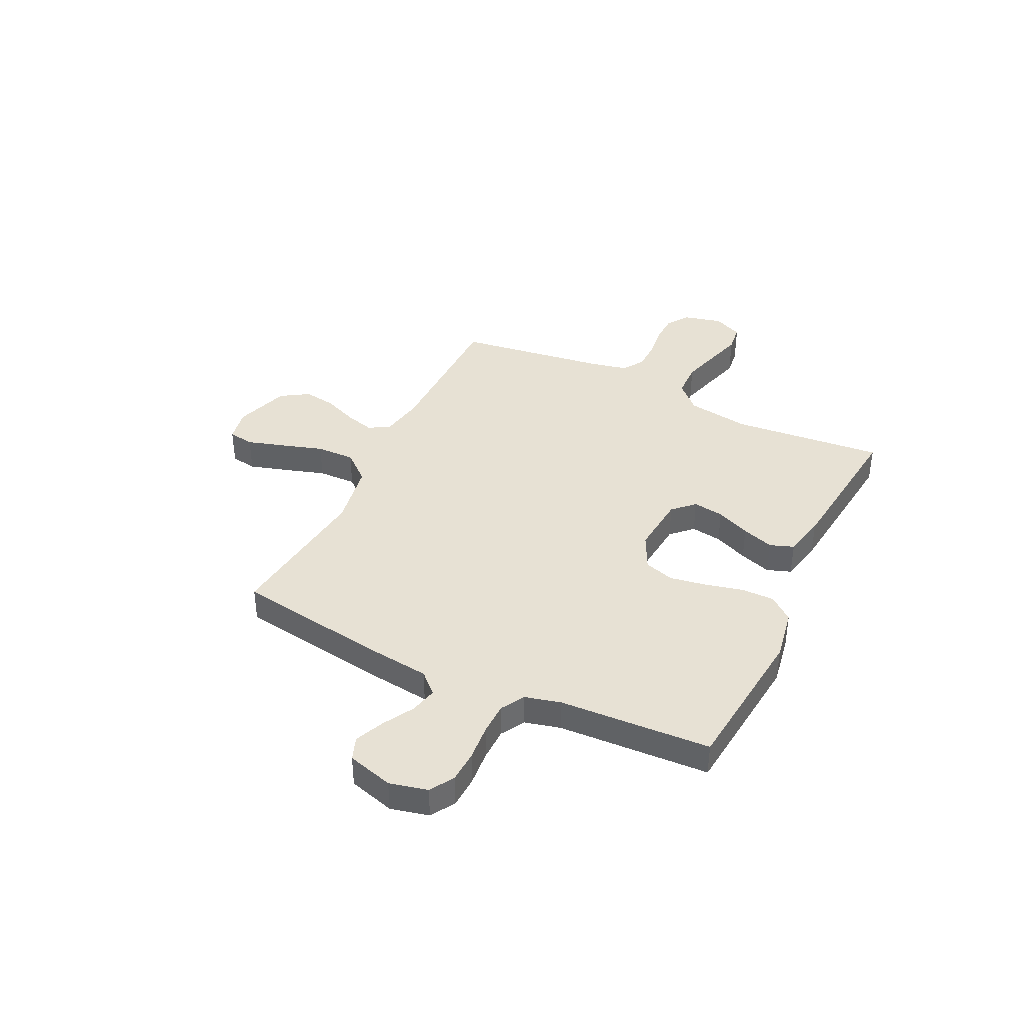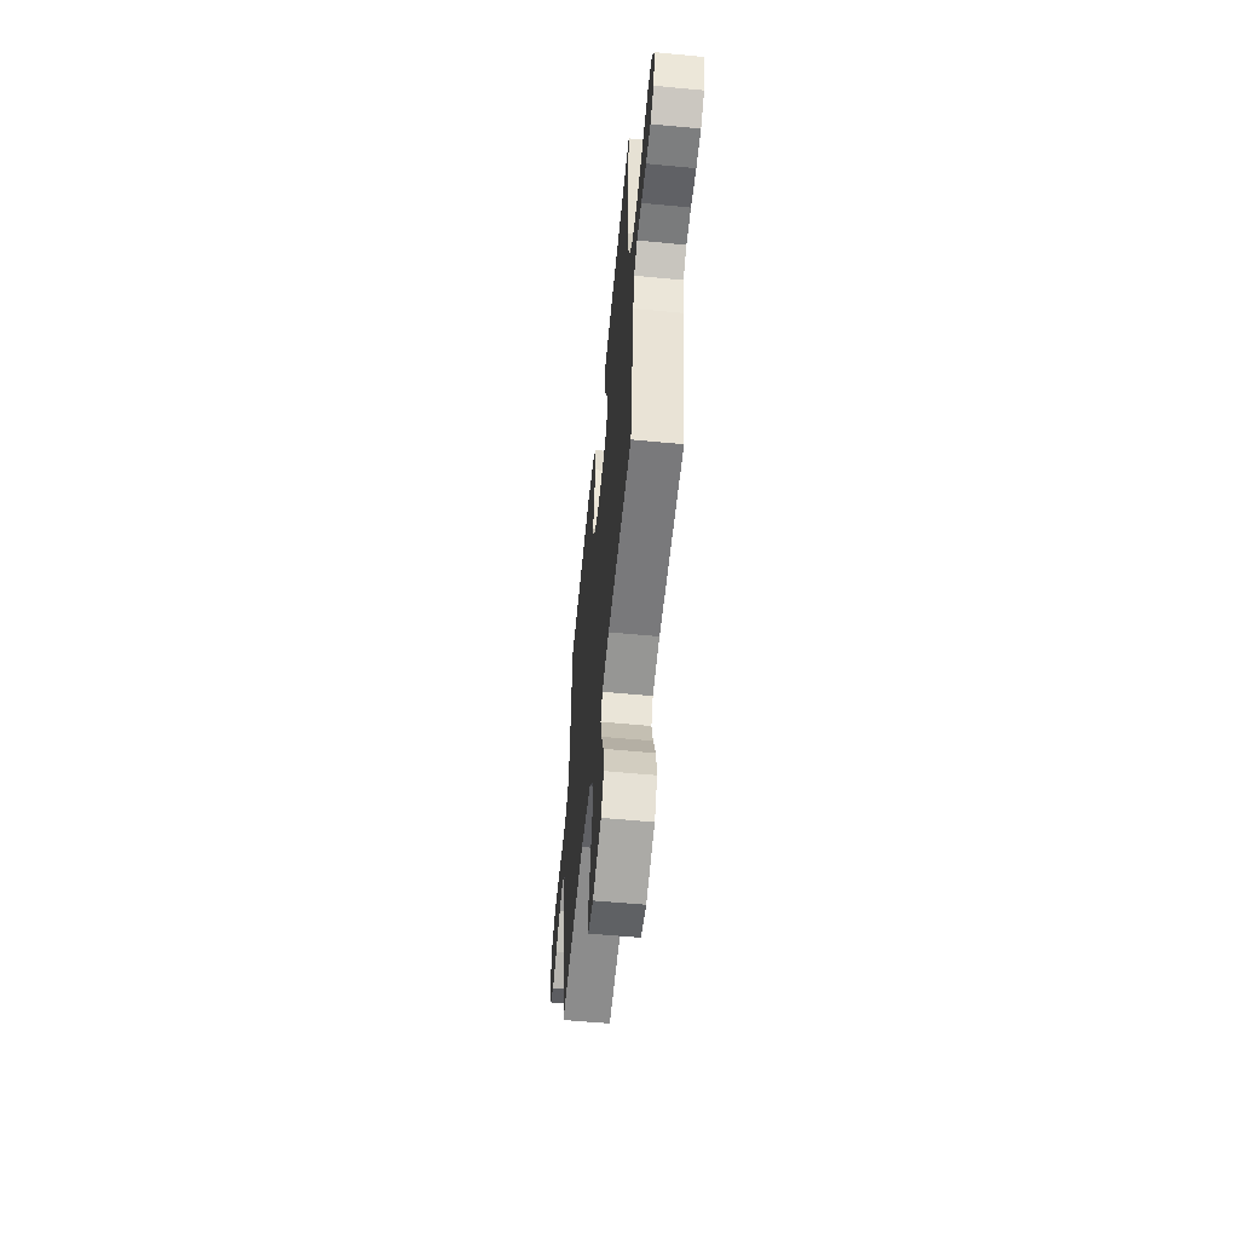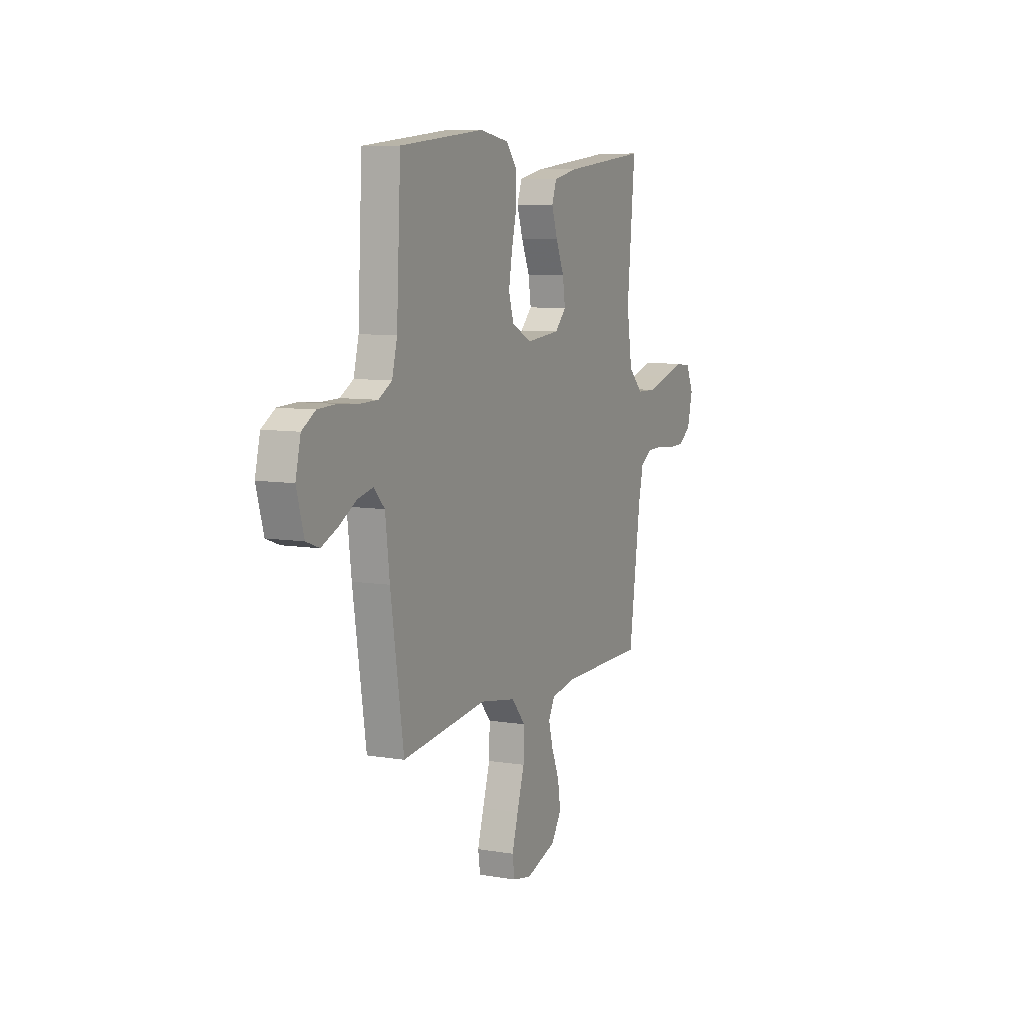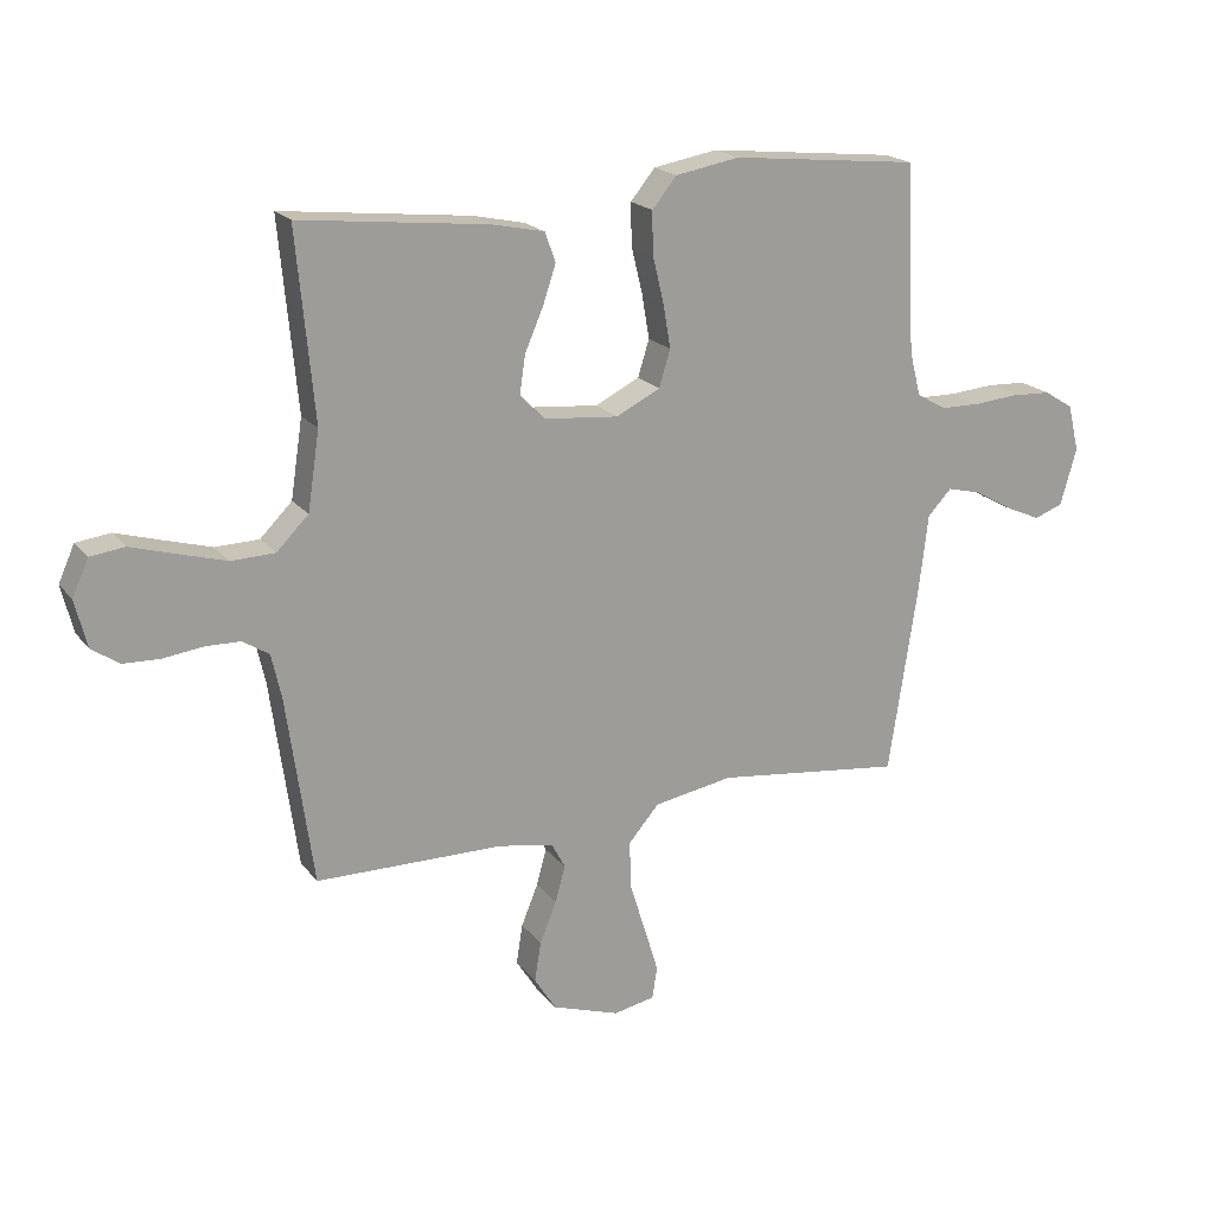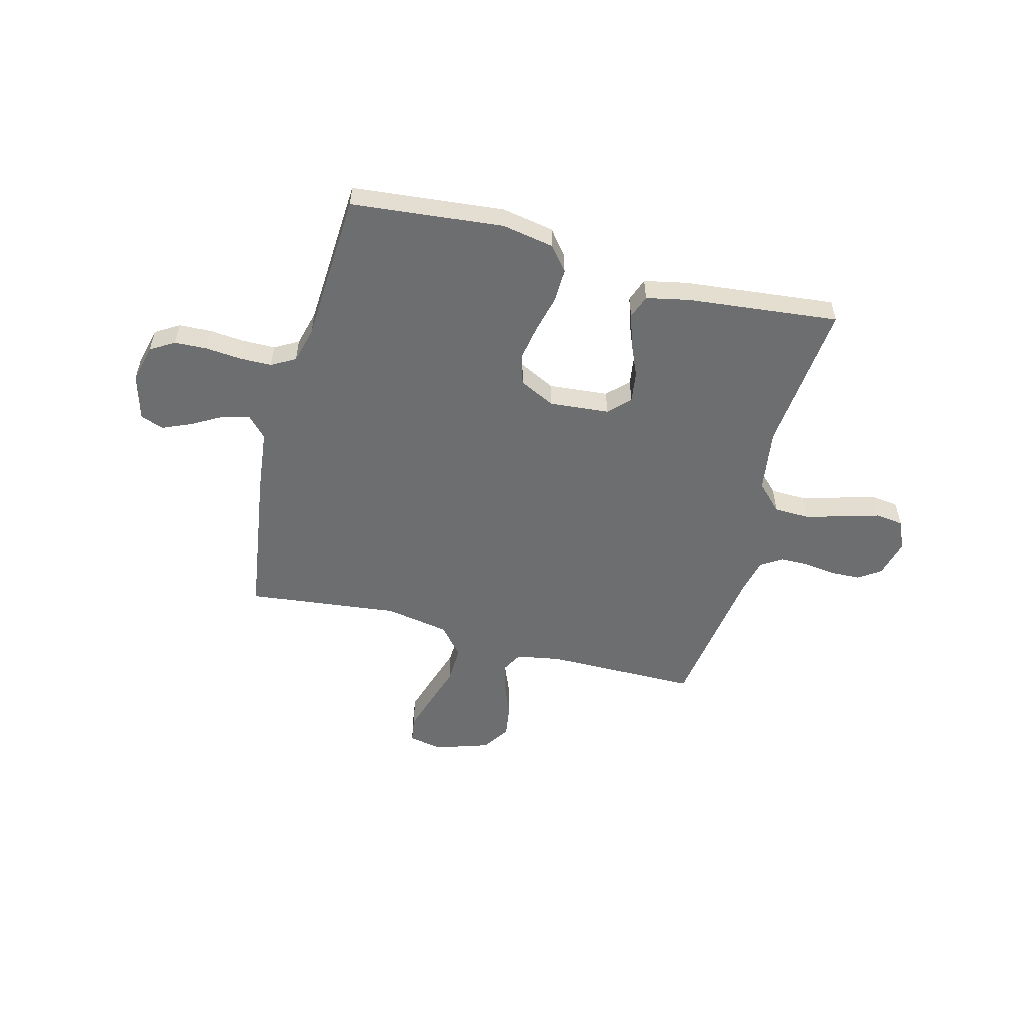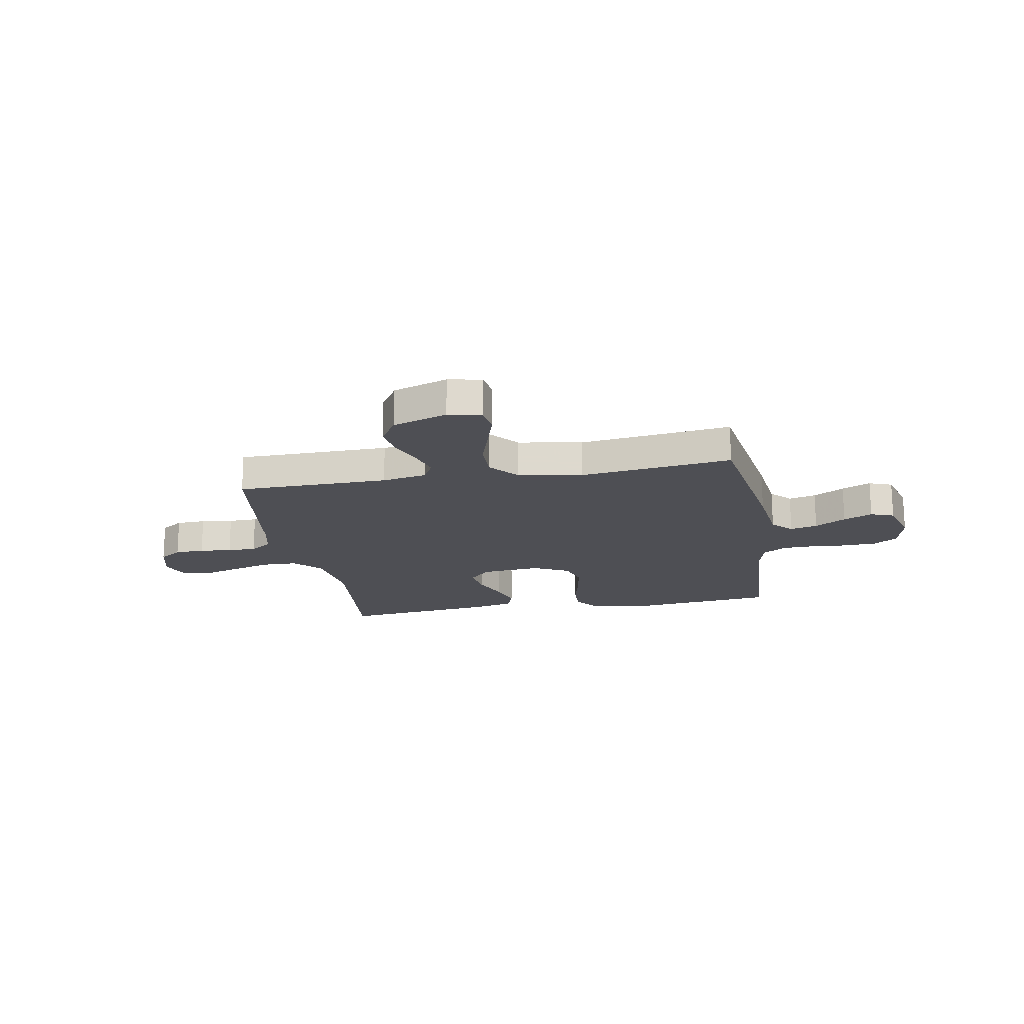
<metadata>
{"format":"obj","ext":"obj","renderer":"f3d","projection":"perspective","resolution":1024,"background":"white","views":[{"elev":39.6,"azim":-64.2,"up":"+Y"},{"elev":-57.3,"azim":84.3,"up":"+Z"},{"elev":8.1,"azim":-65.2,"up":"+Z"},{"elev":19.5,"azim":153.8,"up":"+Z"},{"elev":-54.2,"azim":-14.9,"up":"+Y"},{"elev":-18.4,"azim":-169.9,"up":"+Y"}]}
</metadata>
<code>
v 0.5 0.07 -0.5
v 0.2 0.07 -0.503
v 0.112 0.07 -0.519
v 0.09 0.07 -0.56
v 0.106 0.07 -0.618
v 0.133 0.07 -0.684
v 0.143 0.07 -0.748
v 0.108 0.07 -0.803
v 0 0.07 -0.839
v -0.066 0.07 -0.826
v -0.074 0.07 -0.775
v -0.052 0.07 -0.702
v -0.026 0.07 -0.619
v -0.024 0.07 -0.543
v -0.073 0.07 -0.486
v -0.2 0.07 -0.464
v -0.5 0.07 -0.5
v -0.546 0.07 -0.2
v -0.561 0.07 -0.075
v -0.599 0.07 -0.035
v -0.653 0.07 -0.048
v -0.714 0.07 -0.083
v -0.771 0.07 -0.108
v -0.817 0.07 -0.091
v -0.843 0.07 0
v -0.825 0.07 0.075
v -0.778 0.07 0.104
v -0.714 0.07 0.107
v -0.644 0.07 0.101
v -0.58 0.07 0.102
v -0.533 0.07 0.129
v -0.515 0.07 0.2
v -0.5 0.07 0.5
v -0.2 0.07 0.531
v -0.097 0.07 0.513
v -0.058 0.07 0.465
v -0.059 0.07 0.399
v -0.077 0.07 0.324
v -0.089 0.07 0.253
v -0.071 0.07 0.194
v 0 0.07 0.159
v 0.118 0.07 0.17
v 0.158 0.07 0.211
v 0.149 0.07 0.272
v 0.12 0.07 0.339
v 0.099 0.07 0.402
v 0.116 0.07 0.449
v 0.2 0.07 0.467
v 0.5 0.07 0.5
v 0.472 0.07 0.2
v 0.491 0.07 0.075
v 0.542 0.07 0.024
v 0.612 0.07 0.022
v 0.689 0.07 0.044
v 0.76 0.07 0.065
v 0.815 0.07 0.058
v 0.841 0.07 0
v 0.822 0.07 -0.076
v 0.778 0.07 -0.106
v 0.72 0.07 -0.108
v 0.657 0.07 -0.1
v 0.6 0.07 -0.101
v 0.558 0.07 -0.128
v 0.542 0.07 -0.2
v 0.5 0 -0.5
v 0.2 0 -0.503
v 0.112 0 -0.519
v 0.09 0 -0.56
v 0.106 0 -0.618
v 0.133 0 -0.684
v 0.143 0 -0.748
v 0.108 0 -0.803
v 0 0 -0.839
v -0.066 0 -0.826
v -0.074 0 -0.775
v -0.052 0 -0.702
v -0.026 0 -0.619
v -0.024 0 -0.543
v -0.073 0 -0.486
v -0.2 0 -0.464
v -0.5 0 -0.5
v -0.546 0 -0.2
v -0.561 0 -0.075
v -0.599 0 -0.035
v -0.653 0 -0.048
v -0.714 0 -0.083
v -0.771 0 -0.108
v -0.817 0 -0.091
v -0.843 0 0
v -0.825 0 0.075
v -0.778 0 0.104
v -0.714 0 0.107
v -0.644 0 0.101
v -0.58 0 0.102
v -0.533 0 0.129
v -0.515 0 0.2
v -0.5 0 0.5
v -0.2 0 0.531
v -0.097 0 0.513
v -0.058 0 0.465
v -0.059 0 0.399
v -0.077 0 0.324
v -0.089 0 0.253
v -0.071 0 0.194
v 0 0 0.159
v 0.118 0 0.17
v 0.158 0 0.211
v 0.149 0 0.272
v 0.12 0 0.339
v 0.099 0 0.402
v 0.116 0 0.449
v 0.2 0 0.467
v 0.5 0 0.5
v 0.472 0 0.2
v 0.491 0 0.075
v 0.542 0 0.024
v 0.612 0 0.022
v 0.689 0 0.044
v 0.76 0 0.065
v 0.815 0 0.058
v 0.841 0 0
v 0.822 0 -0.076
v 0.778 0 -0.106
v 0.72 0 -0.108
v 0.657 0 -0.1
v 0.6 0 -0.101
v 0.558 0 -0.128
v 0.542 0 -0.2
f 59 60 61
f 58 59 61
f 57 58 61
f 56 57 61
f 55 56 61
f 54 55 61
f 53 54 61 62
f 52 53 62 63
f 48 49 50
f 47 48 50
f 46 47 50
f 45 46 50
f 44 45 50
f 43 44 50 51
f 52 63 64
f 51 52 64
f 43 51 64
f 42 43 64
f 36 37 38
f 35 36 38
f 34 35 38
f 33 34 38
f 32 33 38
f 31 32 38 39
f 30 31 39 40
f 27 28 29
f 26 27 29
f 25 26 29
f 24 25 29
f 23 24 29
f 22 23 29
f 21 22 29
f 20 21 29 30
f 30 40 41
f 20 30 41
f 19 20 41
f 41 42 64
f 19 41 64
f 18 19 64
f 17 18 64
f 16 17 64
f 11 12 13
f 10 11 13
f 9 10 13
f 8 9 13
f 7 8 13
f 6 7 13
f 5 6 13
f 4 5 13 14
f 64 1 2
f 16 64 2
f 15 16 2
f 3 4 14 15
f 2 3 15
f 125 124 123
f 125 123 122
f 125 122 121
f 125 121 120
f 125 120 119
f 125 119 118
f 126 125 118 117
f 127 126 117 116
f 114 113 112
f 114 112 111
f 114 111 110
f 114 110 109
f 114 109 108
f 115 114 108 107
f 128 127 116
f 128 116 115
f 128 115 107
f 128 107 106
f 102 101 100
f 102 100 99
f 102 99 98
f 102 98 97
f 102 97 96
f 103 102 96 95
f 104 103 95 94
f 93 92 91
f 93 91 90
f 93 90 89
f 93 89 88
f 93 88 87
f 93 87 86
f 93 86 85
f 94 93 85 84
f 105 104 94
f 105 94 84
f 105 84 83
f 128 106 105
f 128 105 83
f 128 83 82
f 128 82 81
f 128 81 80
f 77 76 75
f 77 75 74
f 77 74 73
f 77 73 72
f 77 72 71
f 77 71 70
f 77 70 69
f 78 77 69 68
f 66 65 128
f 66 128 80
f 66 80 79
f 79 78 68 67
f 79 67 66
f 1 65 66 2
f 2 66 67 3
f 3 67 68 4
f 4 68 69 5
f 5 69 70 6
f 6 70 71 7
f 7 71 72 8
f 8 72 73 9
f 9 73 74 10
f 10 74 75 11
f 11 75 76 12
f 12 76 77 13
f 13 77 78 14
f 14 78 79 15
f 15 79 80 16
f 16 80 81 17
f 17 81 82 18
f 18 82 83 19
f 19 83 84 20
f 20 84 85 21
f 21 85 86 22
f 22 86 87 23
f 23 87 88 24
f 24 88 89 25
f 25 89 90 26
f 26 90 91 27
f 27 91 92 28
f 28 92 93 29
f 29 93 94 30
f 30 94 95 31
f 31 95 96 32
f 32 96 97 33
f 33 97 98 34
f 34 98 99 35
f 35 99 100 36
f 36 100 101 37
f 37 101 102 38
f 38 102 103 39
f 39 103 104 40
f 40 104 105 41
f 41 105 106 42
f 42 106 107 43
f 43 107 108 44
f 44 108 109 45
f 45 109 110 46
f 46 110 111 47
f 47 111 112 48
f 48 112 113 49
f 49 113 114 50
f 50 114 115 51
f 51 115 116 52
f 52 116 117 53
f 53 117 118 54
f 54 118 119 55
f 55 119 120 56
f 56 120 121 57
f 57 121 122 58
f 58 122 123 59
f 59 123 124 60
f 60 124 125 61
f 61 125 126 62
f 62 126 127 63
f 63 127 128 64
f 64 128 65 1

</code>
